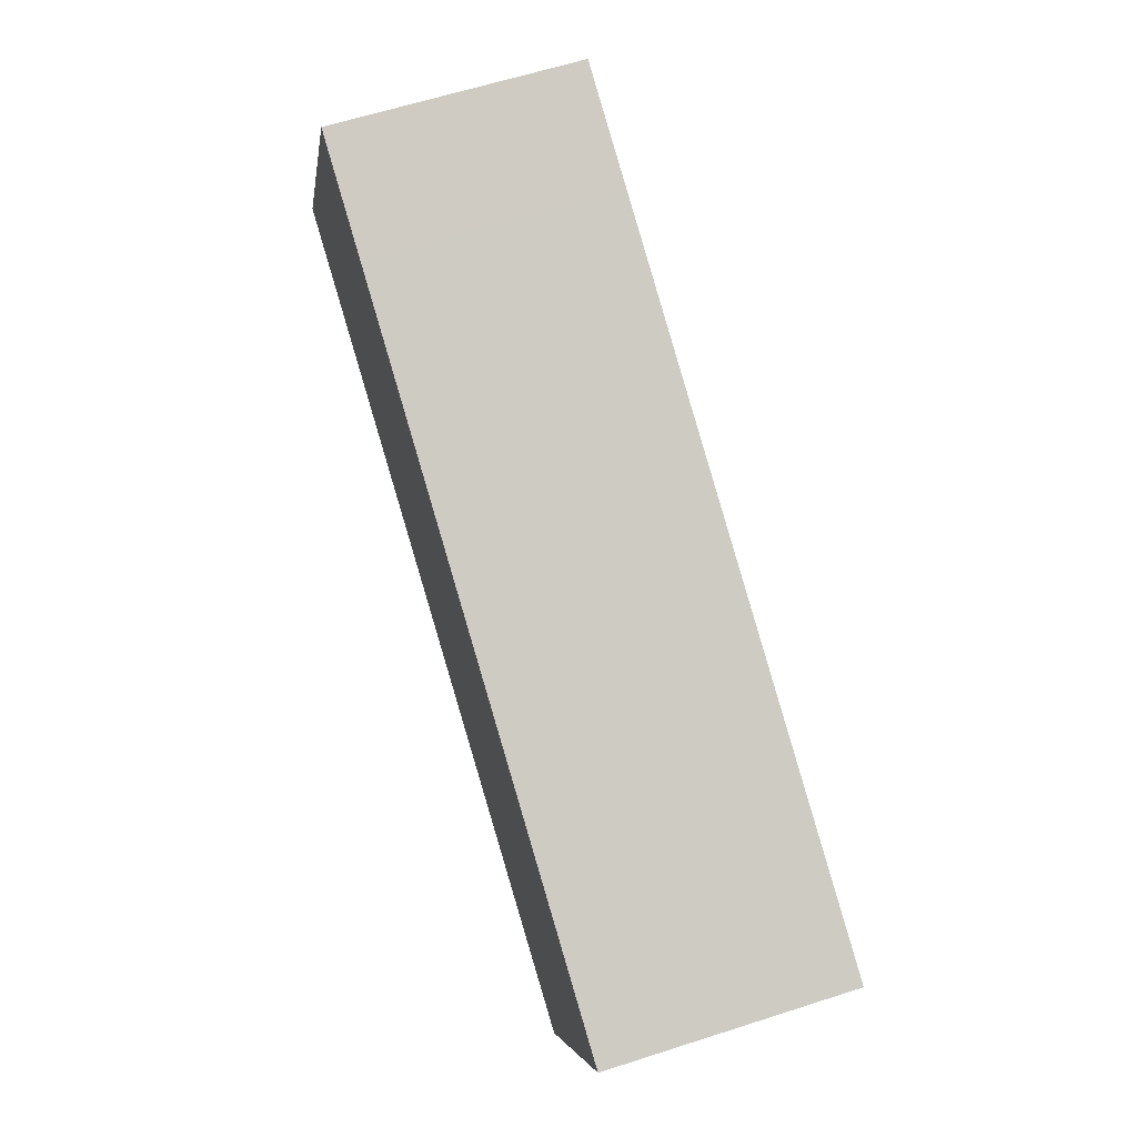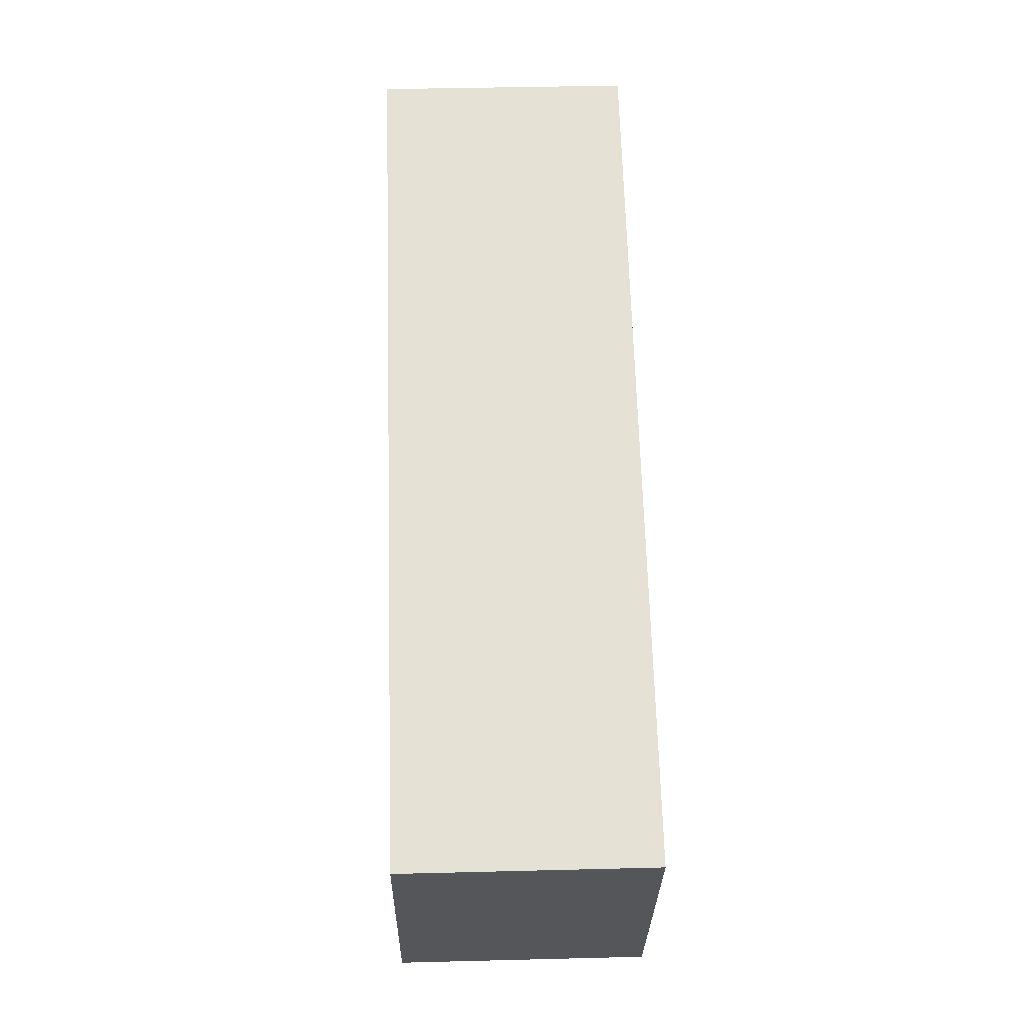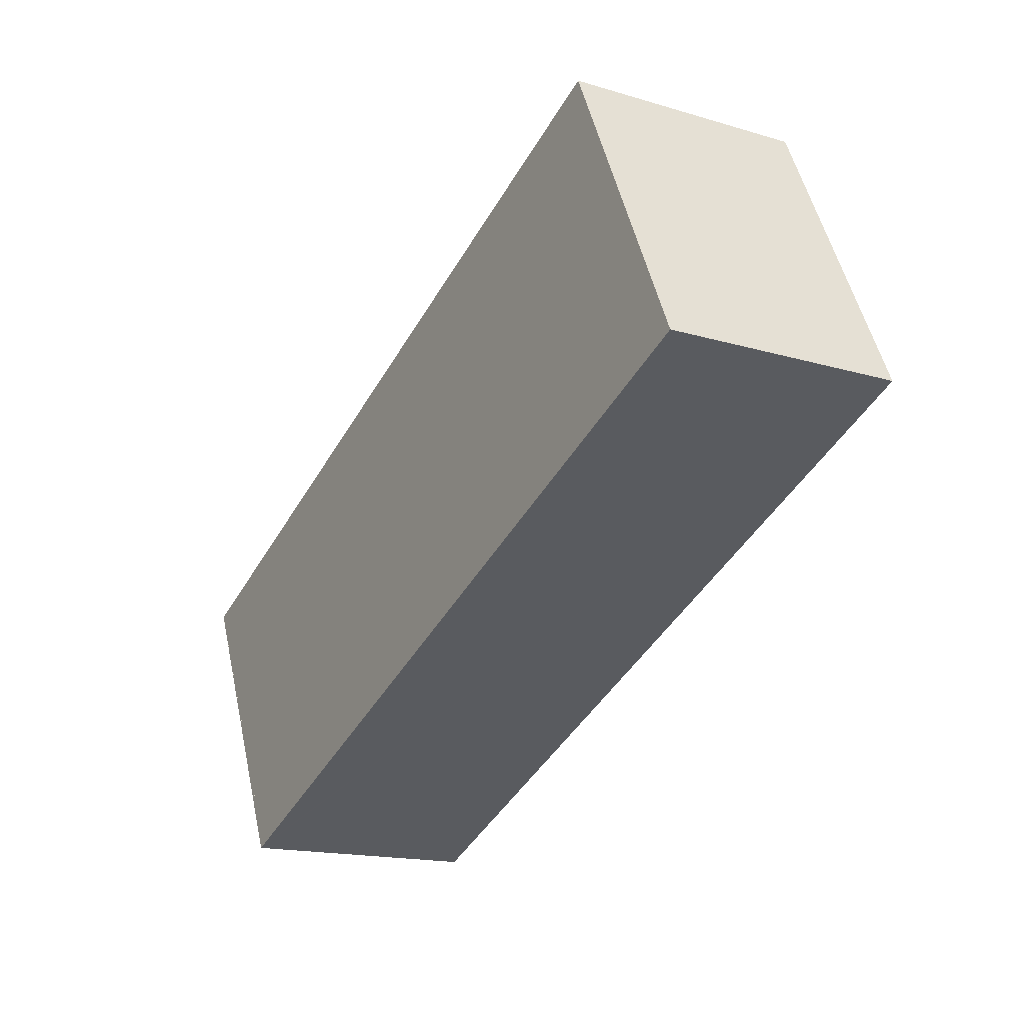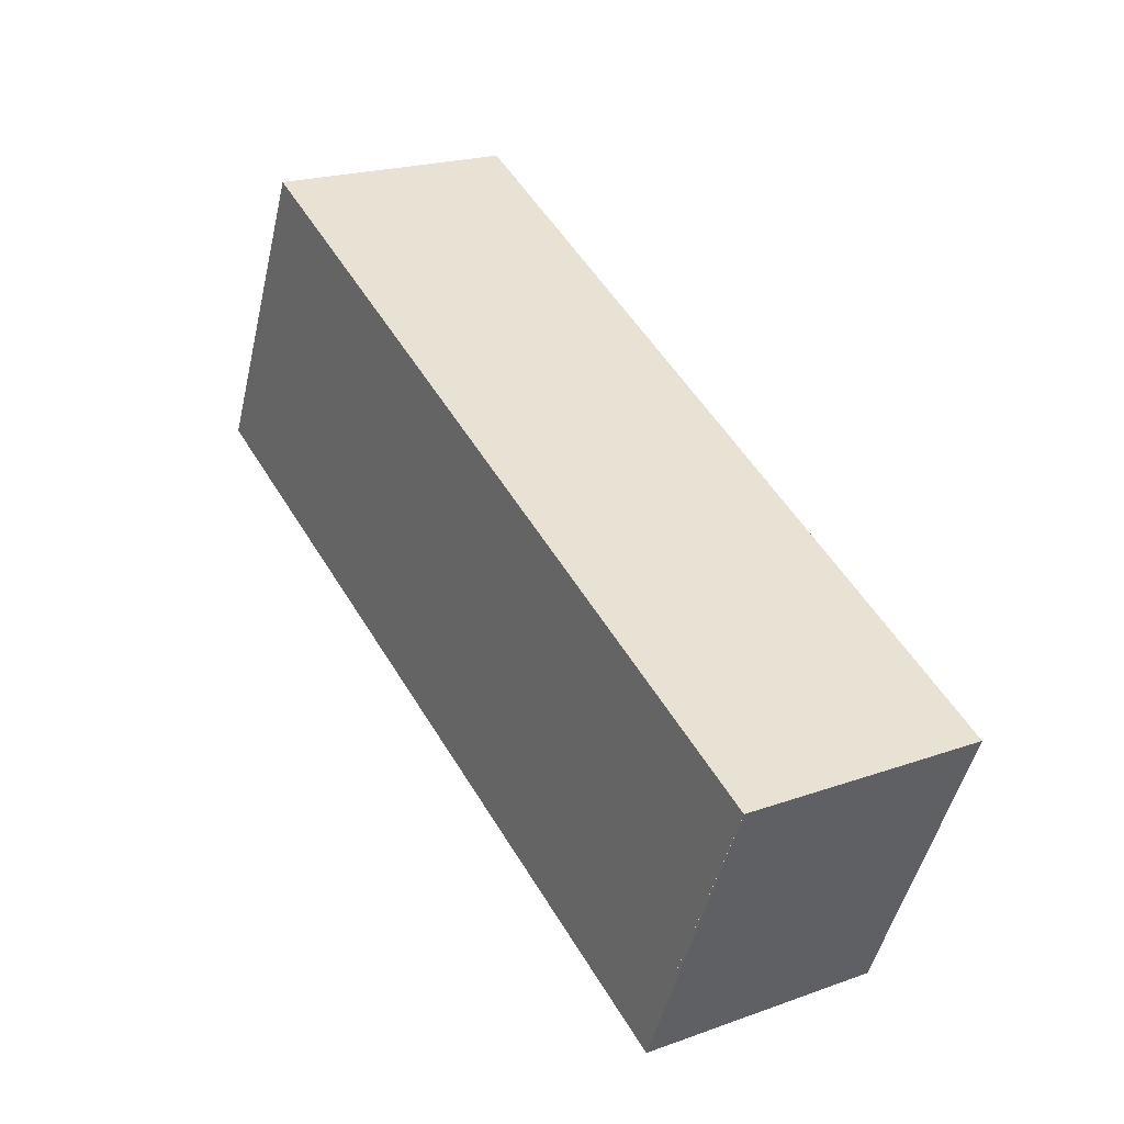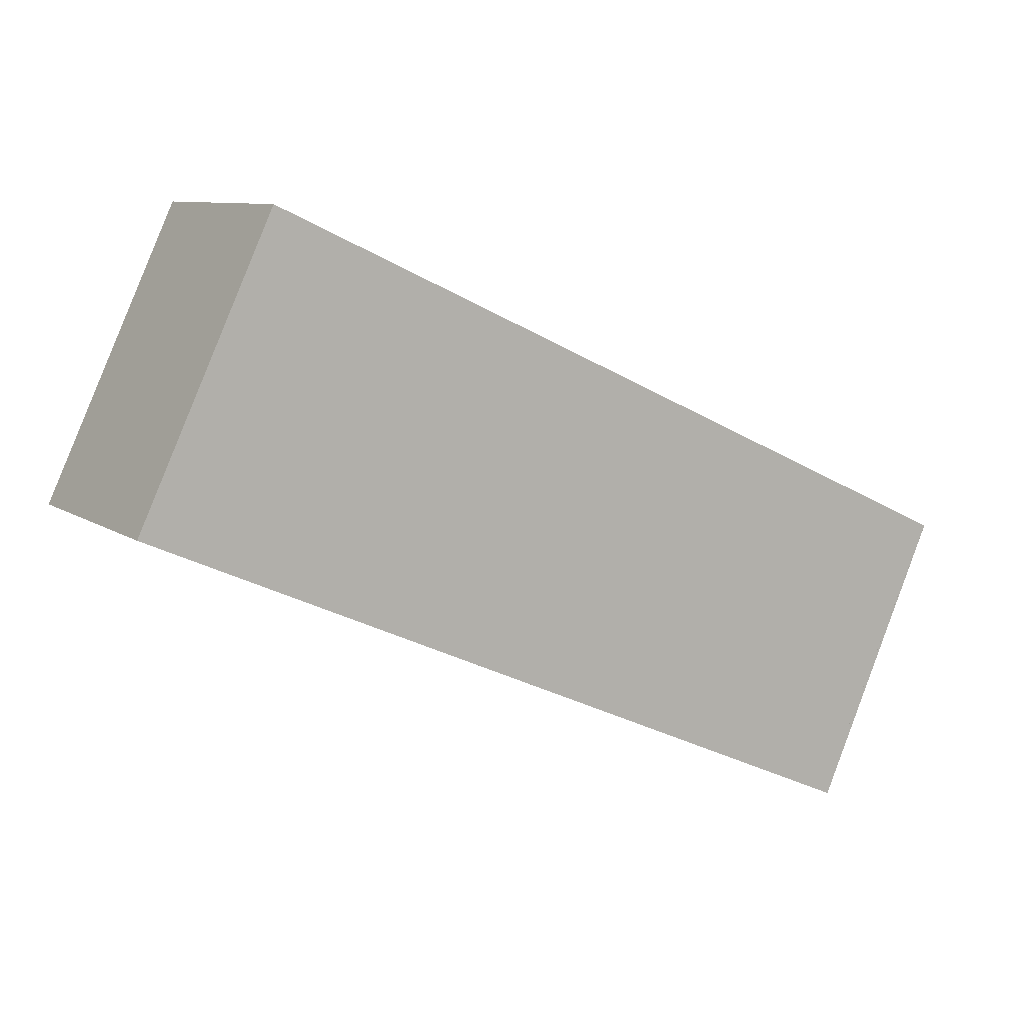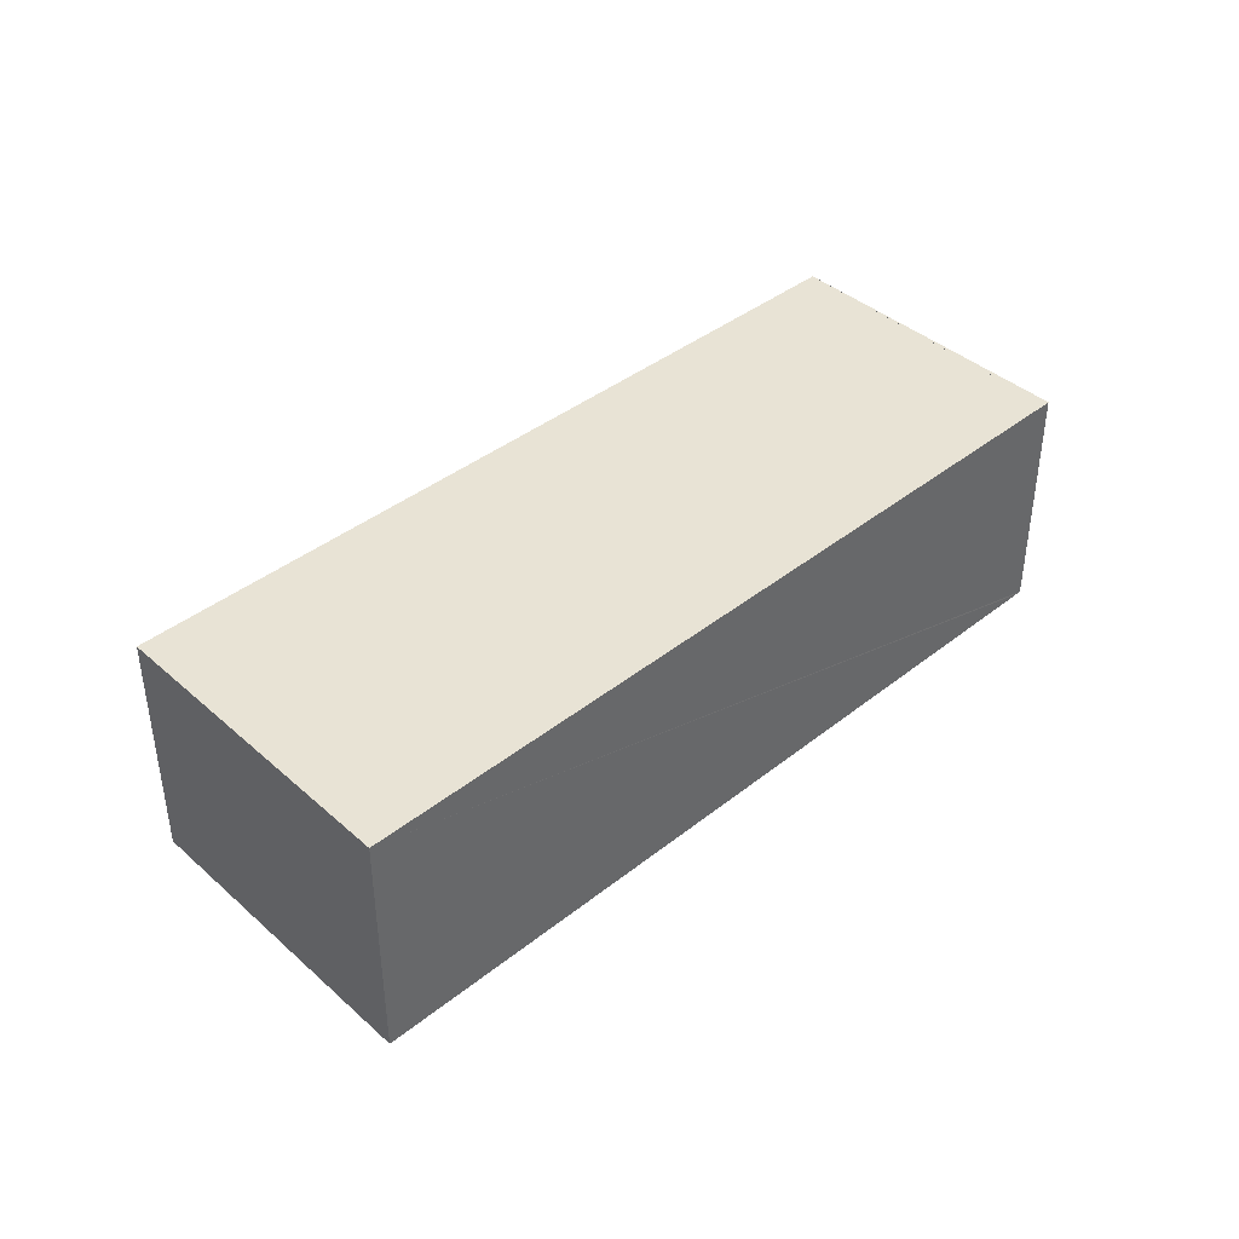
<metadata>
{"format":"obj","ext":"obj","renderer":"f3d","projection":"perspective","resolution":1024,"background":"white","views":[{"elev":62.1,"azim":-108.1,"up":"+Z"},{"elev":39.8,"azim":-91.8,"up":"+Z"},{"elev":-16.3,"azim":58.6,"up":"+Z"},{"elev":21.2,"azim":-122.4,"up":"+Z"},{"elev":9.0,"azim":149.6,"up":"+Z"},{"elev":41.3,"azim":112.1,"up":"+Y"}]}
</metadata>
<code>
v  0.888 1.64 -1.903
v  5.193 1.64 2.385
v  6.111 1.64 0.418
v  4.456 1.64 2.047
v  0 1.64 1.004e-16
v  0.014 1.64 -0.032
v  0.853 1.64 -1.918
v  0.853 1.174e-16 -1.918
v  0.014 1.959e-18 -0.032
v  0 0 0
v  4.456 -1.253e-16 2.047
v  5.193 -1.46e-16 2.385
v  6.111 -2.56e-17 0.418
v  0.888 1.165e-16 -1.903
g defaultobject
f 1 2 3
f 2 1 4
f 4 1 5
f 6 1 7
f 8 6 7
f 6 8 9
f 6 9 5
f 5 9 10
f 10 4 5
f 4 10 11
f 4 11 2
f 2 11 12
f 12 3 2
f 3 12 13
f 1 8 7
f 8 1 3
f 8 3 14
f 14 3 13
f 14 9 8
f 11 13 12
f 13 11 10
f 13 10 14

</code>
